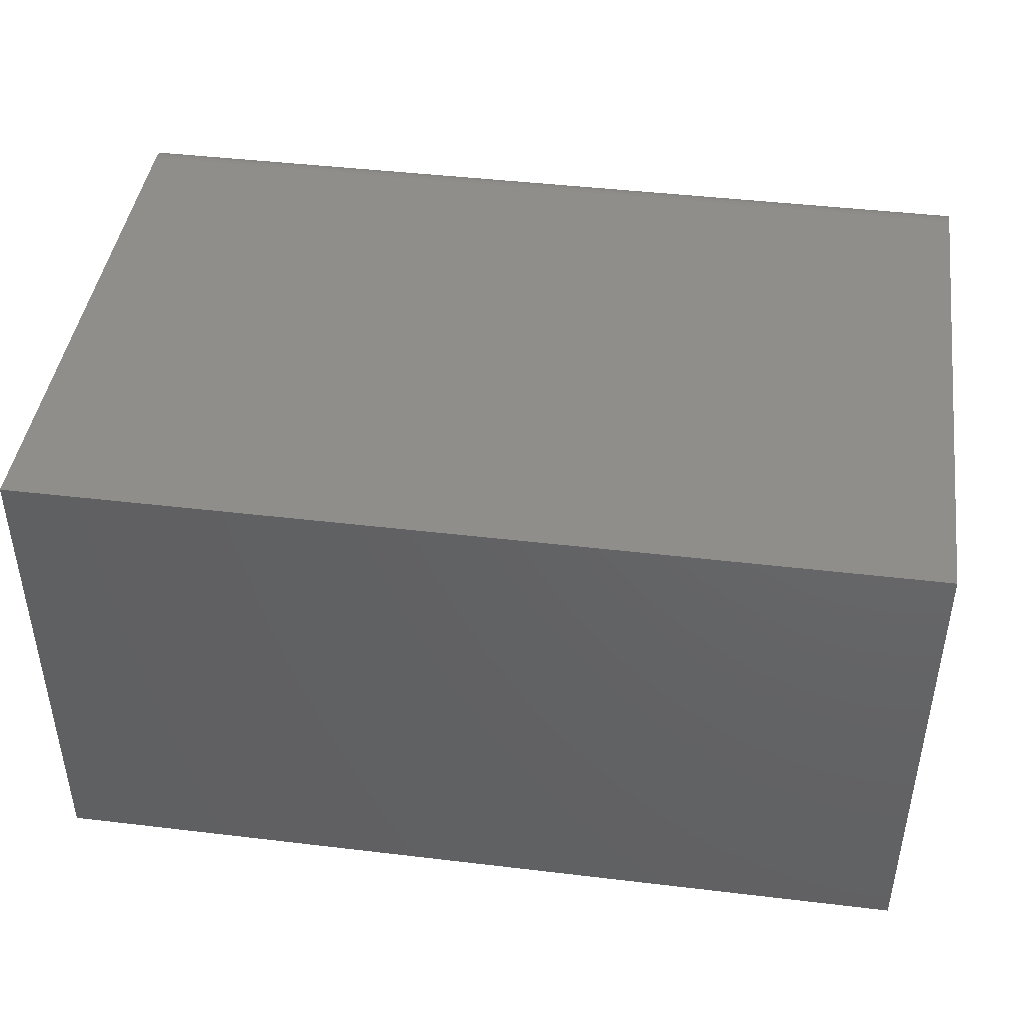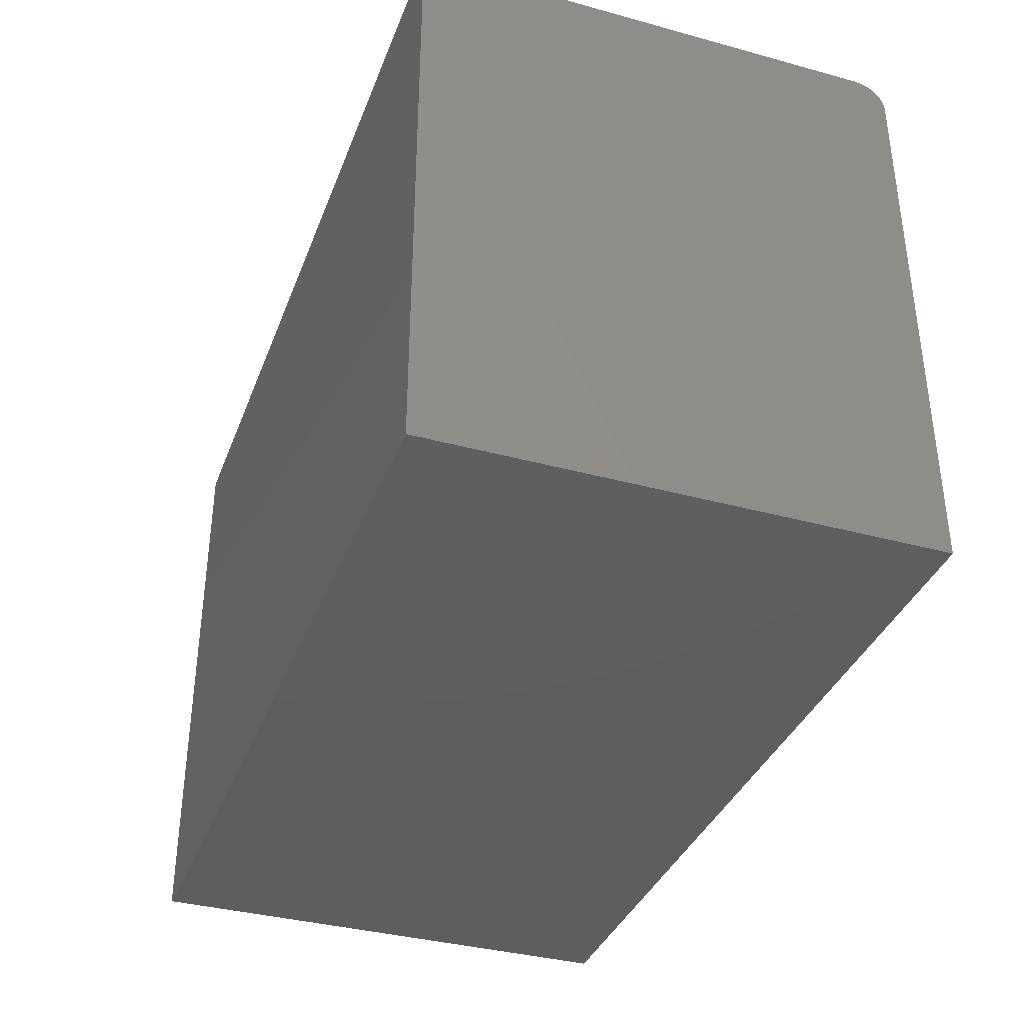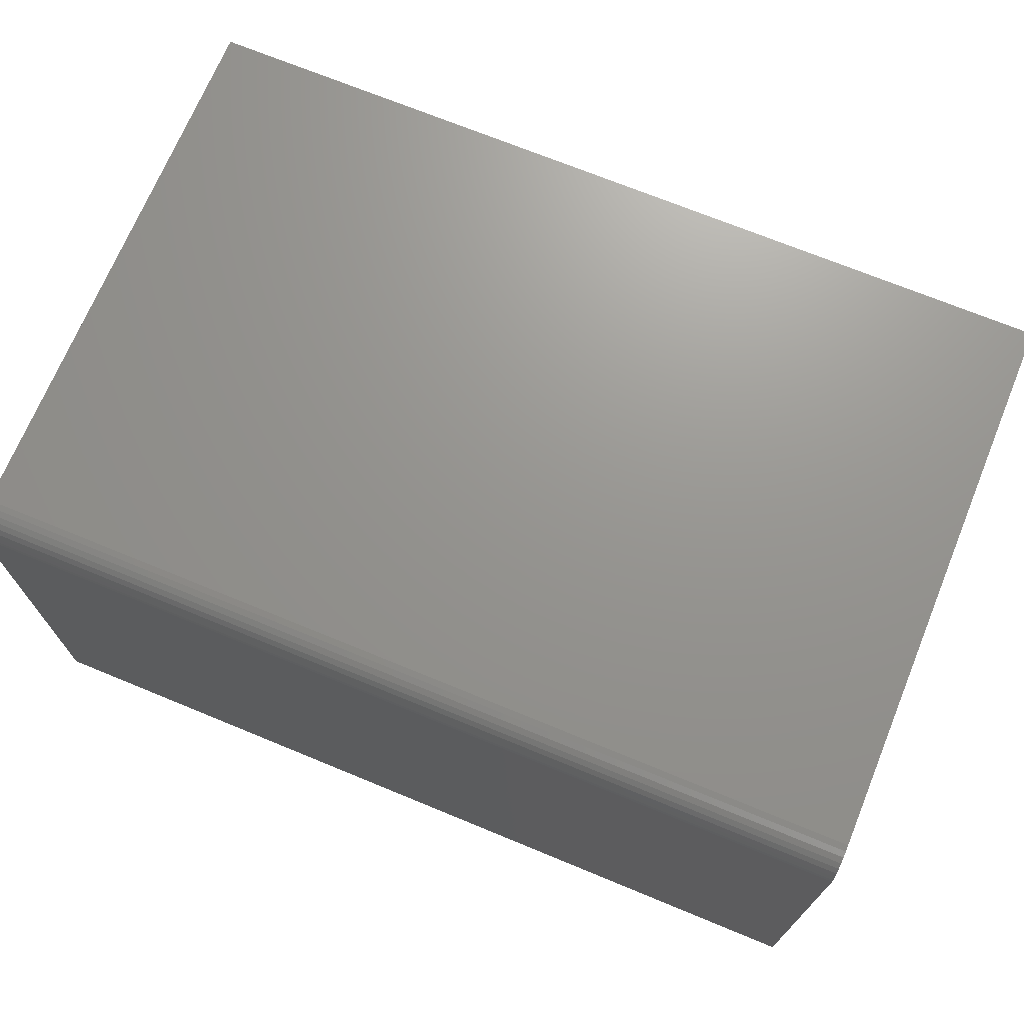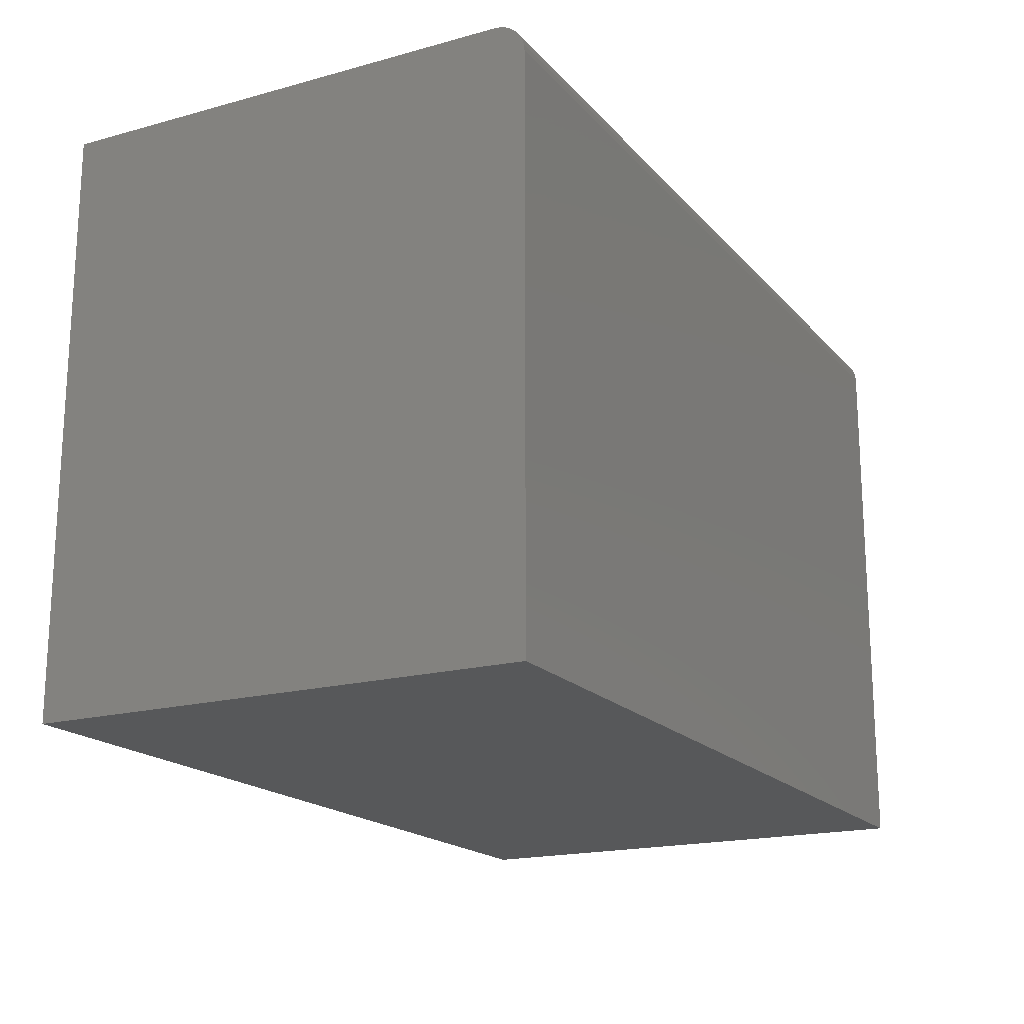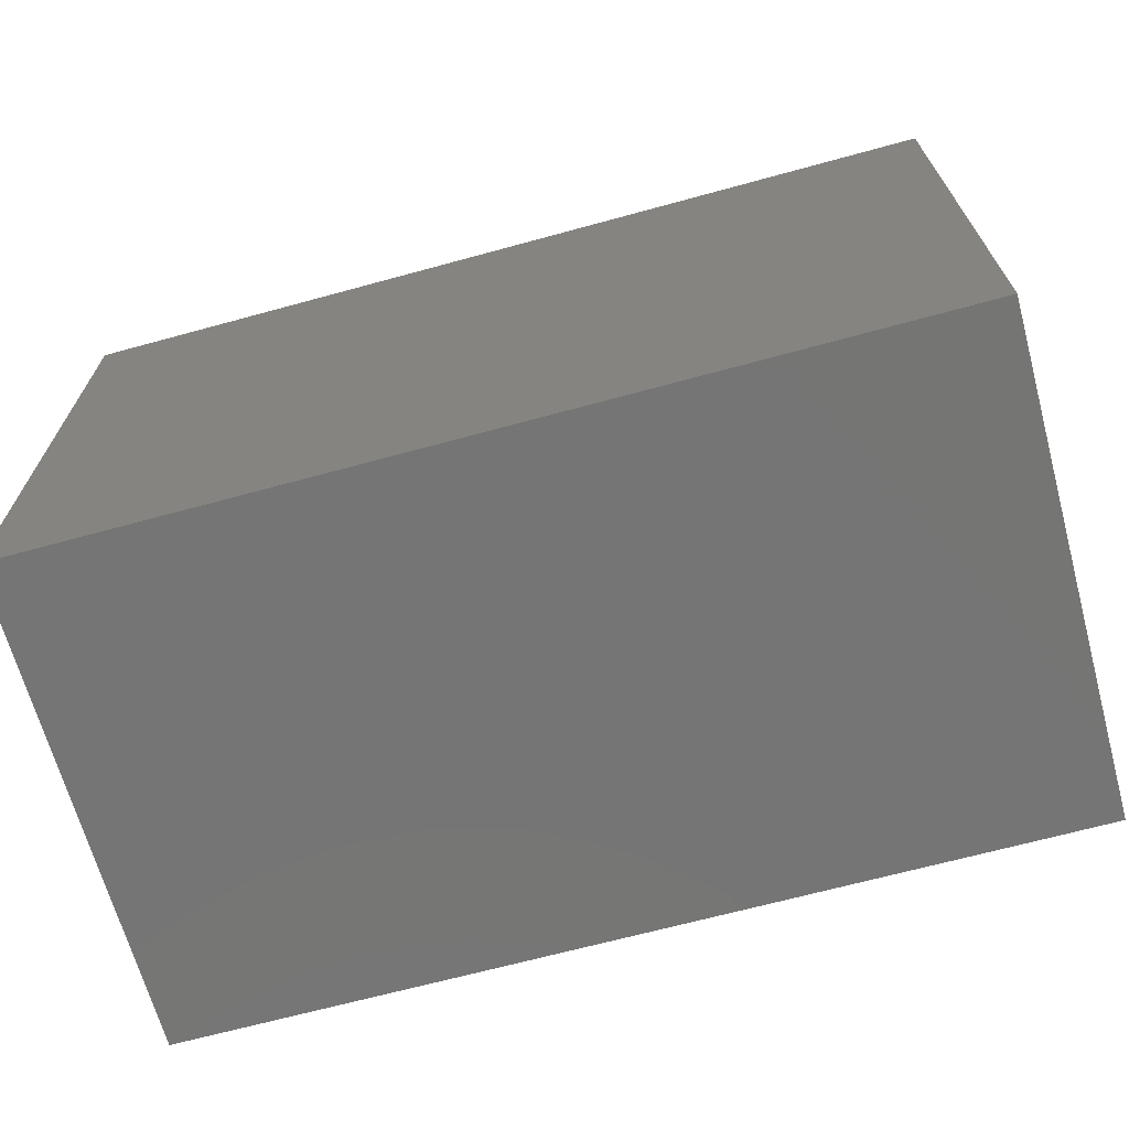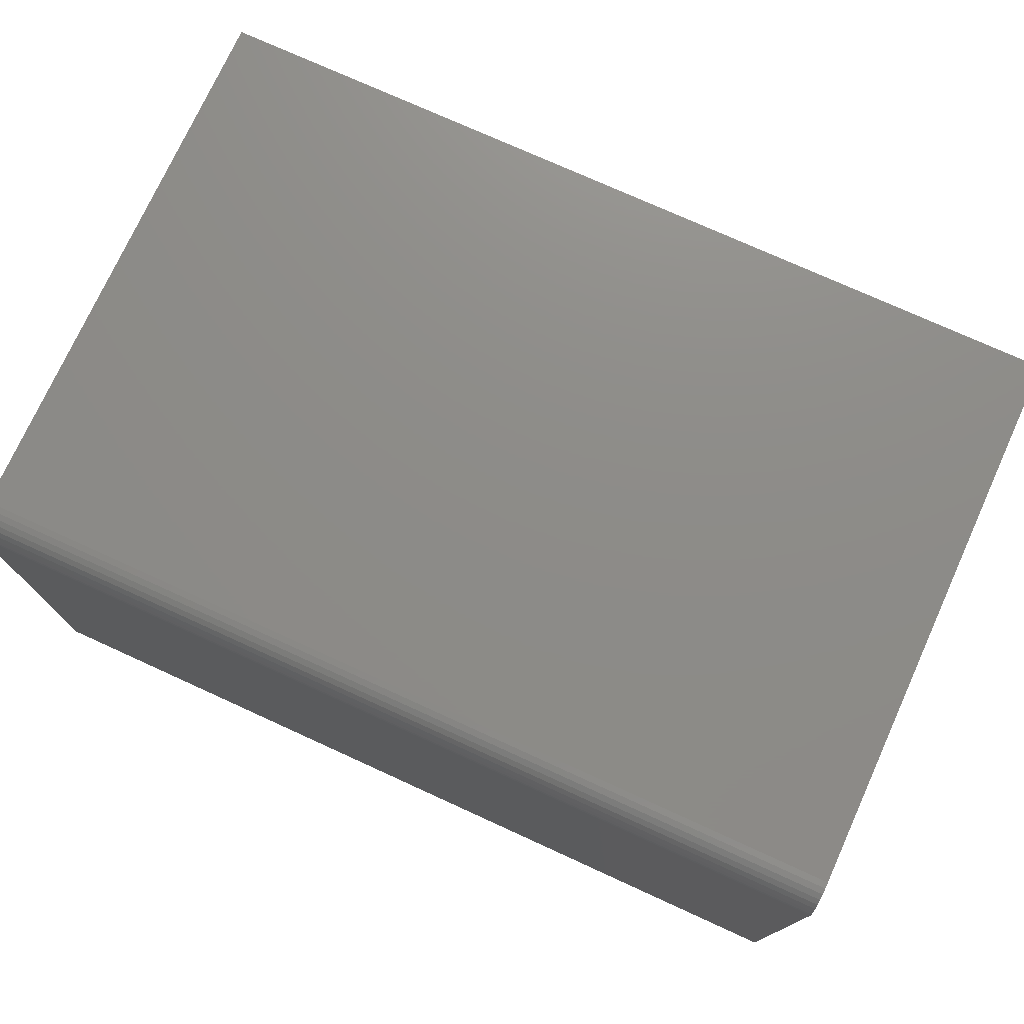
<metadata>
{"format":"stl","ext":"stl","renderer":"f3d","projection":"perspective","resolution":1024,"background":"white","views":[{"elev":43.6,"azim":8.0,"up":"+Z"},{"elev":-36.6,"azim":-109.5,"up":"+Y"},{"elev":70.7,"azim":-157.6,"up":"+Z"},{"elev":-18.3,"azim":-62.1,"up":"+Y"},{"elev":-67.6,"azim":-164.7,"up":"+Y"},{"elev":75.1,"azim":-155.5,"up":"+Z"}]}
</metadata>
<code>
# stl→obj: 24 verts, 44 faces
v -0.75 0 0
v -0.75 2.389e-33 0.3514
v -0.07812 7.459e-17 -4.114e-17
v -0.07812 7.459e-17 0.3514
v -0.75 -0.00395 0.3644
v -0.75 -0.01447 0.3731
v -0.75 -0.01042 0.3709
v -0.75 -0.006865 0.368
v -0.75 -0.4453 0
v -0.75 -0.4453 0.3748
v -0.75 -0.02344 0.3748
v -0.75 -0.01887 0.3744
v -0.75 -0.001784 0.3604
v -0.75 -0.0004503 0.356
v -0.07812 -0.4453 0.3748
v -0.07812 -0.02344 0.3748
v -0.07812 -0.001784 0.3604
v -0.07812 -0.0004503 0.356
v -0.07812 -0.01042 0.3709
v -0.07812 -0.01447 0.3731
v -0.07812 -0.00395 0.3644
v -0.07812 -0.006865 0.368
v -0.07812 -0.4453 -4.114e-17
v -0.07812 -0.01887 0.3744
f 1 2 3
f 3 2 4
f 5 6 7
f 5 7 8
f 9 10 11
f 9 11 12
f 9 12 1
f 12 6 5
f 12 5 13
f 12 13 14
f 12 14 2
f 12 2 1
f 15 16 10
f 10 16 11
f 4 17 3
f 4 18 17
f 19 20 21
f 21 22 19
f 23 3 24
f 23 24 16
f 23 16 15
f 24 3 17
f 24 17 21
f 24 21 20
f 4 2 18
f 18 2 14
f 18 14 17
f 17 14 13
f 17 13 21
f 21 13 5
f 21 5 22
f 22 5 8
f 22 8 19
f 19 8 7
f 19 7 20
f 20 7 6
f 20 6 24
f 24 6 12
f 24 12 16
f 16 12 11
f 9 23 10
f 10 23 15
f 9 1 23
f 23 1 3

</code>
